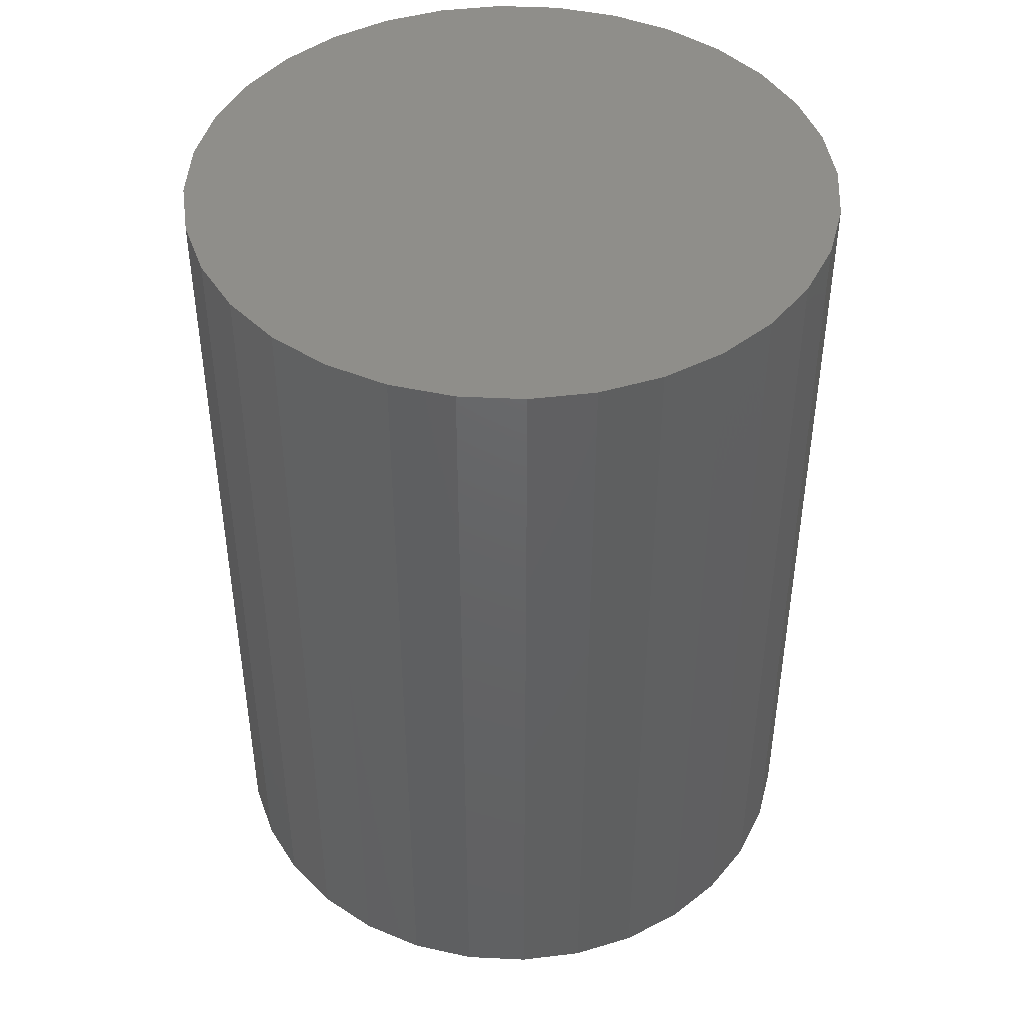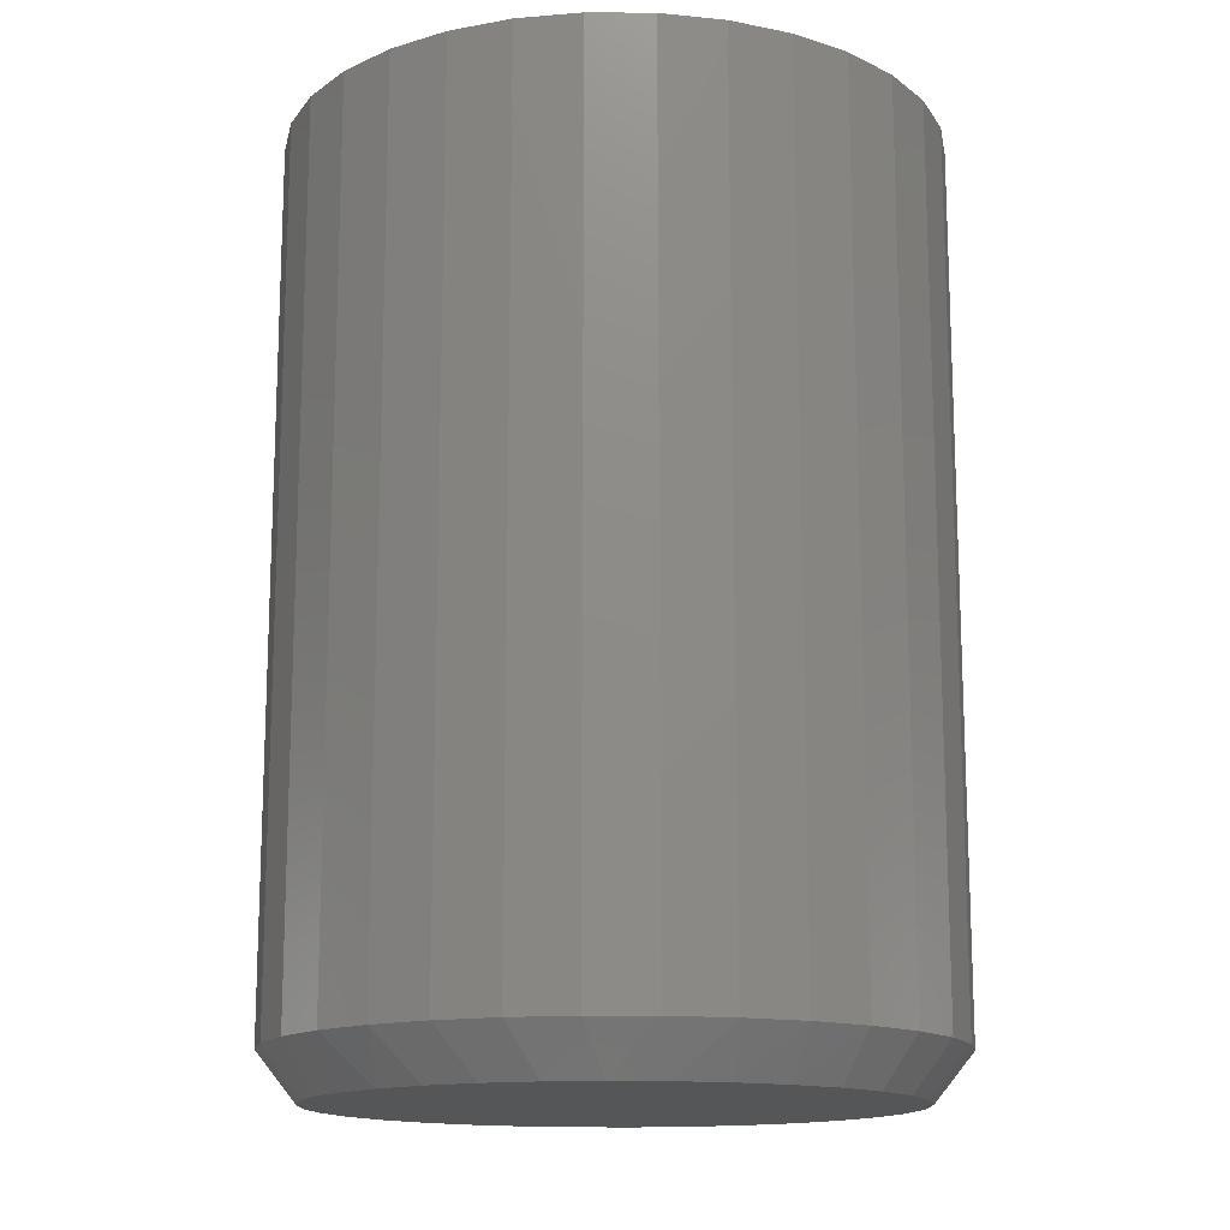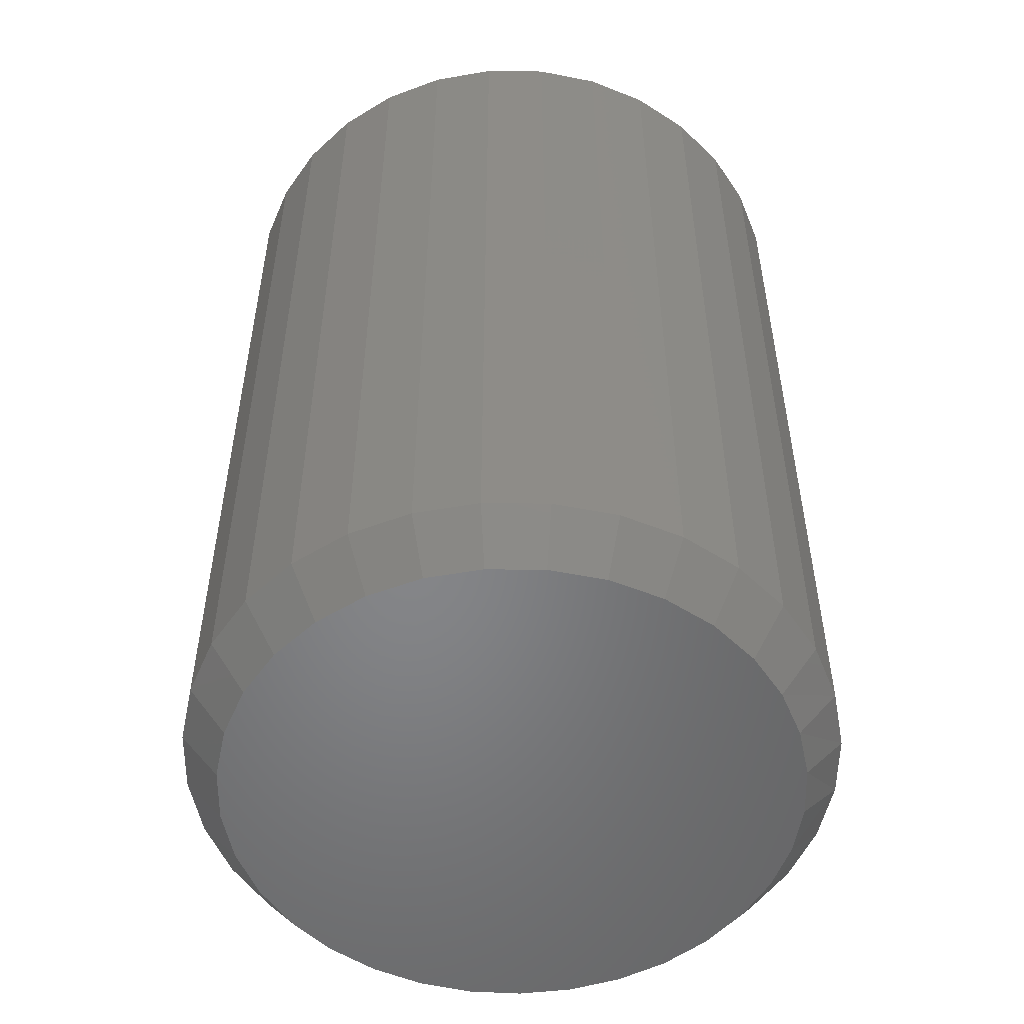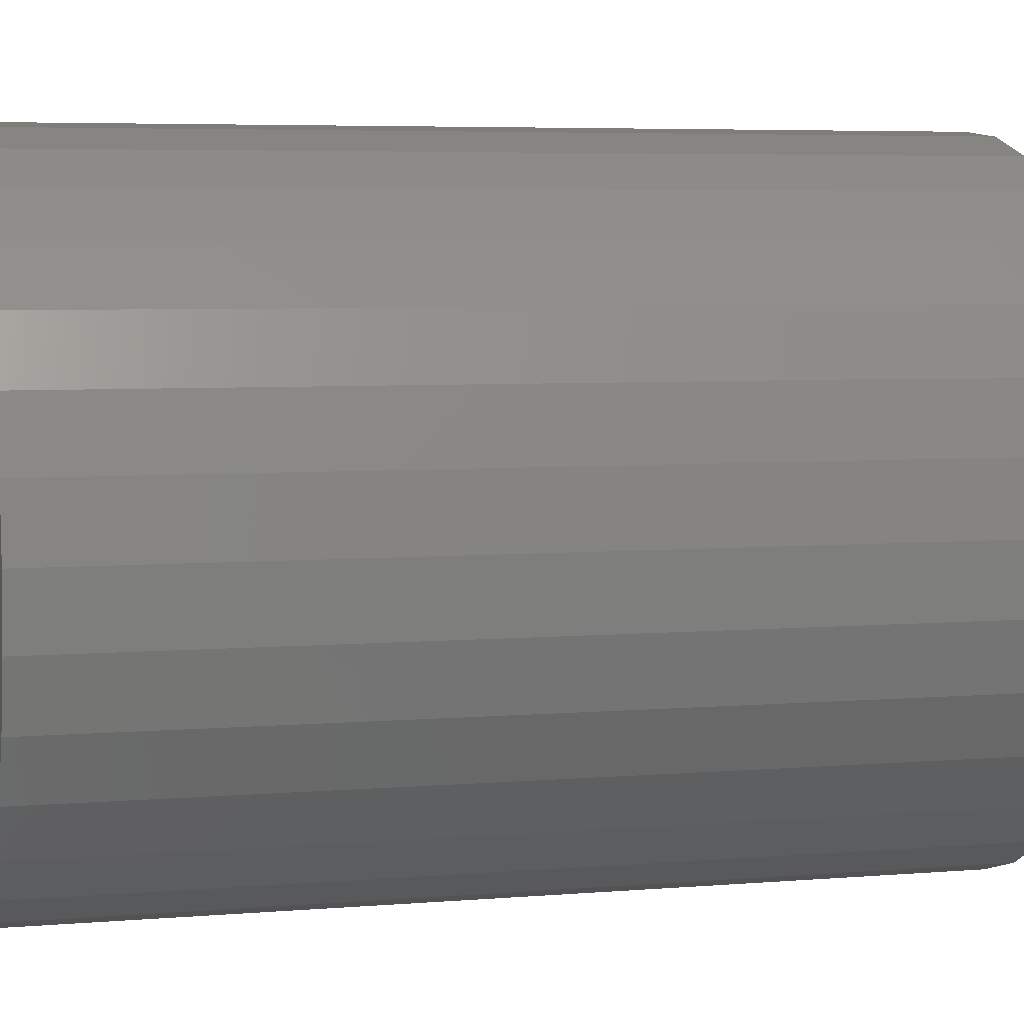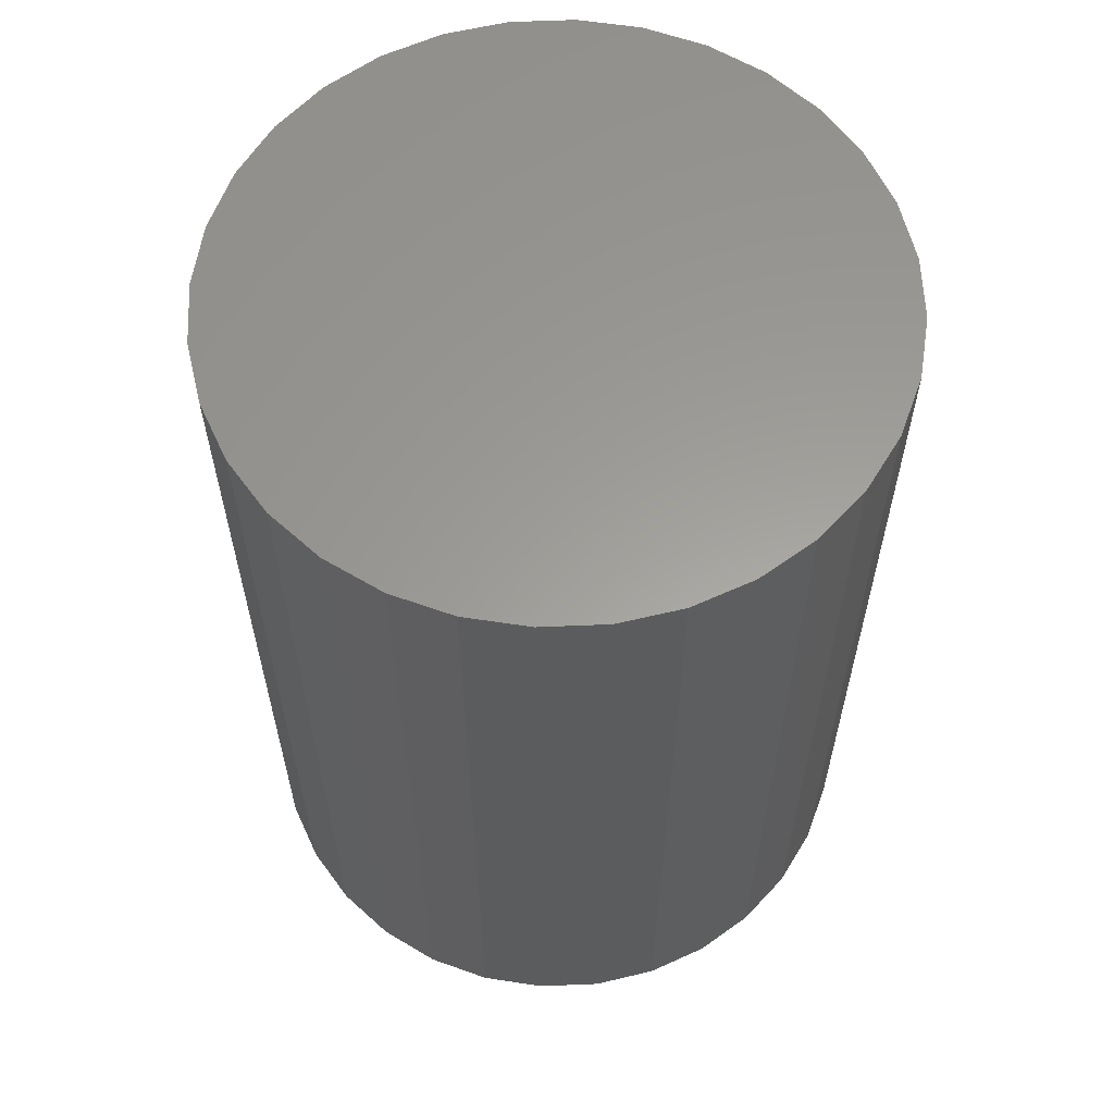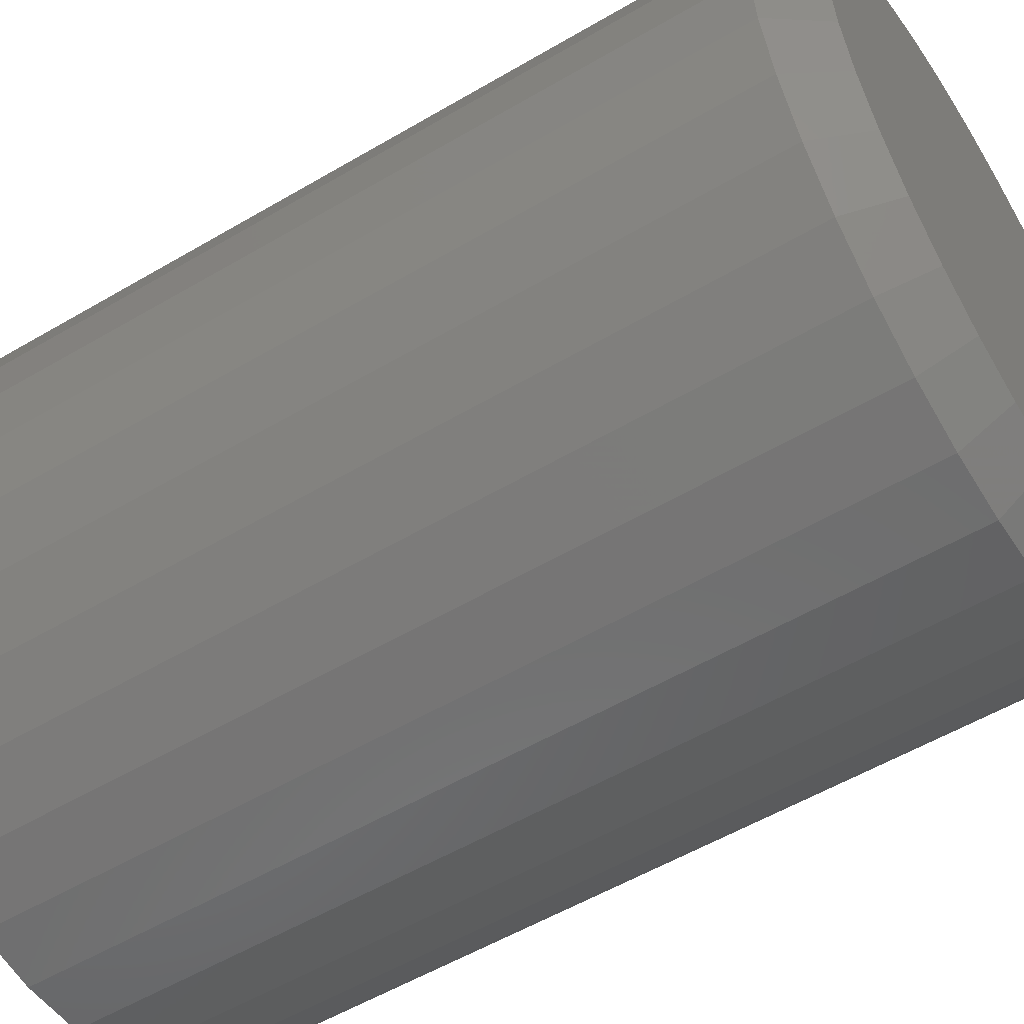
<metadata>
{"format":"stl","ext":"stl","renderer":"f3d","projection":"perspective","resolution":1024,"background":"white","views":[{"elev":44.5,"azim":-24.9,"up":"+Z"},{"elev":-14.6,"azim":-141.5,"up":"+Z"},{"elev":-52.7,"azim":38.7,"up":"+Z"},{"elev":5.3,"azim":75.0,"up":"+Y"},{"elev":60.6,"azim":-41.8,"up":"+Z"},{"elev":-55.4,"azim":121.8,"up":"+Y"}]}
</metadata>
<code>
# stl→obj: 97 verts, 190 faces
v -0.05704 0.225 0
v -0.0146 0.233 0
v 0.02858 0.233 0
v 0.07102 0.225 0
v 0.05263 -0.2295 0
v -0.03865 -0.2295 0
v 0.09652 -0.2162 0
v 0.00699 -0.234 0
v -0.08254 -0.2162 0
v -0.123 -0.1945 0
v 0.137 -0.1945 0
v -0.1584 -0.1654 0
v 0.1724 -0.1654 0
v -0.1875 -0.13 0
v 0.2015 -0.13 0
v -0.2092 -0.08953 0
v 0.2231 -0.08953 0
v -0.2225 -0.04564 0
v 0.2365 -0.04564 0
v -0.227 -3.555e-06 0
v 0.241 1.026e-17 0
v -0.223 0.04299 0
v 0.237 0.04299 0
v -0.2112 0.08451 0
v 0.2252 0.08452 0
v -0.1919 0.1232 0
v 0.2059 0.1232 0
v -0.1659 0.1576 0
v 0.1799 0.1576 0
v -0.134 0.1867 0
v 0.148 0.1867 0
v -0.0973 0.2094 0
v 0.1113 0.2094 0
v 0.2722 -6.496e-17 0.03906
v 0.2722 0 0.75
v 0.2671 -0.05174 0.03906
v 0.2671 -0.05174 0.75
v 0.252 -0.1015 0.03906
v 0.252 -0.1015 0.75
v 0.2275 -0.1473 0.03906
v 0.2275 -0.1473 0.75
v 0.1945 -0.1875 0.03906
v 0.1945 -0.1875 0.75
v 0.1543 -0.2205 0.03906
v 0.1543 -0.2205 0.75
v 0.1085 -0.245 0.03906
v 0.1085 -0.245 0.75
v 0.05873 -0.2601 0.03906
v 0.05873 -0.2601 0.75
v 0.00699 -0.2652 0.03906
v 0.00699 -0.2652 0.75
v -0.04475 -0.2601 0.03906
v -0.04475 -0.2601 0.75
v -0.0945 -0.245 0.03906
v -0.0945 -0.245 0.75
v -0.1404 -0.2205 0.03906
v -0.1404 -0.2205 0.75
v -0.1805 -0.1875 0.03906
v -0.1805 -0.1875 0.75
v -0.2135 -0.1473 0.03906
v -0.2135 -0.1473 0.75
v -0.238 -0.1015 0.03906
v -0.238 -0.1015 0.75
v -0.2531 -0.05174 0.03906
v -0.2531 -0.05174 0.75
v -0.2582 3.248e-17 0.03906
v -0.2582 3.248e-17 0.75
v -0.2531 0.05174 0.03906
v -0.2531 0.05174 0.75
v -0.238 0.1015 0.03906
v -0.238 0.1015 0.75
v -0.2135 0.1473 0.03906
v -0.2135 0.1473 0.75
v -0.1805 0.1875 0.03906
v -0.1805 0.1875 0.75
v -0.1404 0.2205 0.03906
v -0.1404 0.2205 0.75
v -0.0945 0.245 0.03906
v -0.0945 0.245 0.75
v -0.04475 0.2601 0.03906
v -0.04475 0.2601 0.75
v 0.00699 0.2652 0.03906
v 0.00699 0.2652 0.75
v 0.05873 0.2601 0.03906
v 0.05873 0.2601 0.75
v 0.1085 0.245 0.03906
v 0.1085 0.245 0.75
v 0.1543 0.2205 0.03906
v 0.1543 0.2205 0.75
v 0.1945 0.1875 0.03906
v 0.1945 0.1875 0.75
v 0.2275 0.1473 0.03906
v 0.2275 0.1473 0.75
v 0.252 0.1015 0.03906
v 0.252 0.1015 0.75
v 0.2671 0.05174 0.03906
v 0.2671 0.05174 0.75
f 1 2 3
f 4 1 3
f 5 6 7
f 8 6 5
f 6 9 7
f 7 9 10
f 7 10 11
f 11 10 12
f 11 12 13
f 13 12 14
f 13 14 15
f 15 14 16
f 15 16 17
f 17 16 18
f 17 18 19
f 19 18 20
f 19 20 21
f 21 20 22
f 21 22 23
f 23 22 24
f 23 24 25
f 25 24 26
f 25 26 27
f 27 26 28
f 27 28 29
f 29 28 30
f 29 30 31
f 31 30 32
f 31 32 33
f 33 32 1
f 33 1 4
f 34 35 36
f 36 35 37
f 36 37 38
f 38 37 39
f 38 39 40
f 40 39 41
f 40 41 42
f 42 41 43
f 42 43 44
f 44 43 45
f 44 45 46
f 46 45 47
f 46 47 48
f 48 47 49
f 48 49 50
f 50 49 51
f 50 51 52
f 52 51 53
f 52 53 54
f 54 53 55
f 54 55 56
f 56 55 57
f 56 57 58
f 58 57 59
f 58 59 60
f 60 59 61
f 60 61 62
f 62 61 63
f 62 63 64
f 64 63 65
f 64 65 66
f 66 65 67
f 66 67 68
f 68 67 69
f 68 69 70
f 70 69 71
f 70 71 72
f 72 71 73
f 72 73 74
f 74 73 75
f 74 75 76
f 76 75 77
f 76 77 78
f 78 77 79
f 78 79 80
f 80 79 81
f 80 81 82
f 82 81 83
f 82 83 84
f 84 83 85
f 84 85 86
f 86 85 87
f 86 87 88
f 88 87 89
f 88 89 90
f 90 89 91
f 90 91 92
f 92 91 93
f 92 93 94
f 94 93 95
f 94 95 96
f 96 95 97
f 96 97 34
f 34 97 35
f 9 54 10
f 10 54 56
f 10 56 12
f 12 56 58
f 12 58 14
f 14 58 60
f 14 60 16
f 16 60 62
f 16 62 18
f 18 62 64
f 18 64 20
f 20 64 66
f 46 7 44
f 44 7 11
f 44 11 42
f 42 11 13
f 42 13 40
f 40 13 15
f 40 15 38
f 38 15 17
f 38 17 36
f 36 17 19
f 36 19 34
f 34 19 21
f 7 46 5
f 5 46 48
f 5 48 8
f 8 48 50
f 8 50 6
f 6 50 52
f 6 52 9
f 9 52 54
f 33 86 88
f 33 88 31
f 88 90 31
f 4 84 86
f 4 86 33
f 3 82 84
f 3 84 4
f 80 2 1
f 80 82 2
f 2 82 3
f 32 76 78
f 32 78 1
f 78 80 1
f 30 74 76
f 30 76 32
f 34 21 96
f 96 21 23
f 96 23 94
f 94 23 25
f 94 25 92
f 92 25 27
f 92 27 90
f 90 27 29
f 90 29 31
f 20 66 22
f 22 66 68
f 22 68 24
f 24 68 70
f 24 70 26
f 26 70 72
f 26 72 28
f 28 72 74
f 28 74 30
f 81 85 83
f 85 81 87
f 87 81 79
f 87 79 89
f 89 79 77
f 89 77 91
f 91 77 75
f 91 75 93
f 93 75 73
f 93 73 95
f 95 73 71
f 95 71 97
f 97 71 69
f 97 69 35
f 35 69 67
f 35 67 37
f 37 67 65
f 37 65 39
f 39 65 63
f 39 63 41
f 41 63 61
f 41 61 43
f 43 61 59
f 43 59 45
f 45 59 57
f 45 57 47
f 47 57 55
f 47 55 49
f 49 55 53
f 49 53 51

</code>
